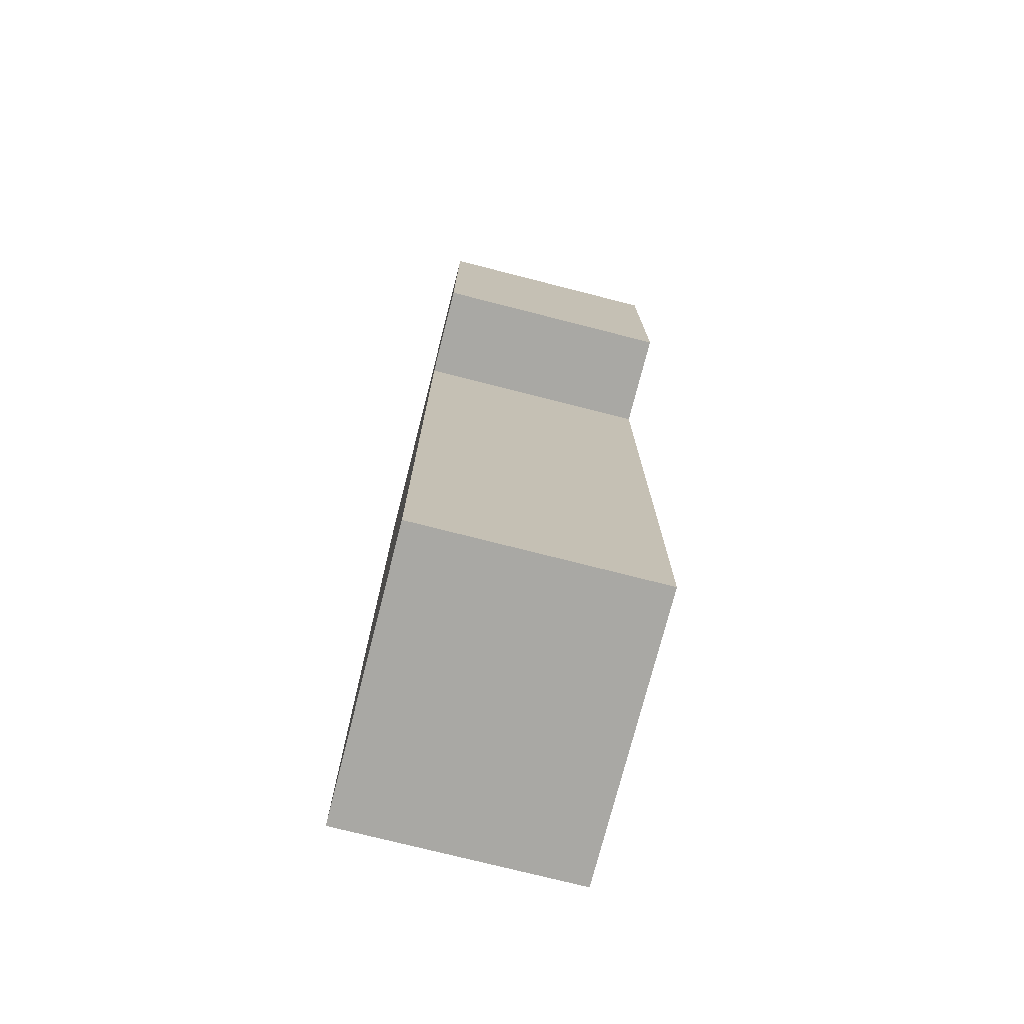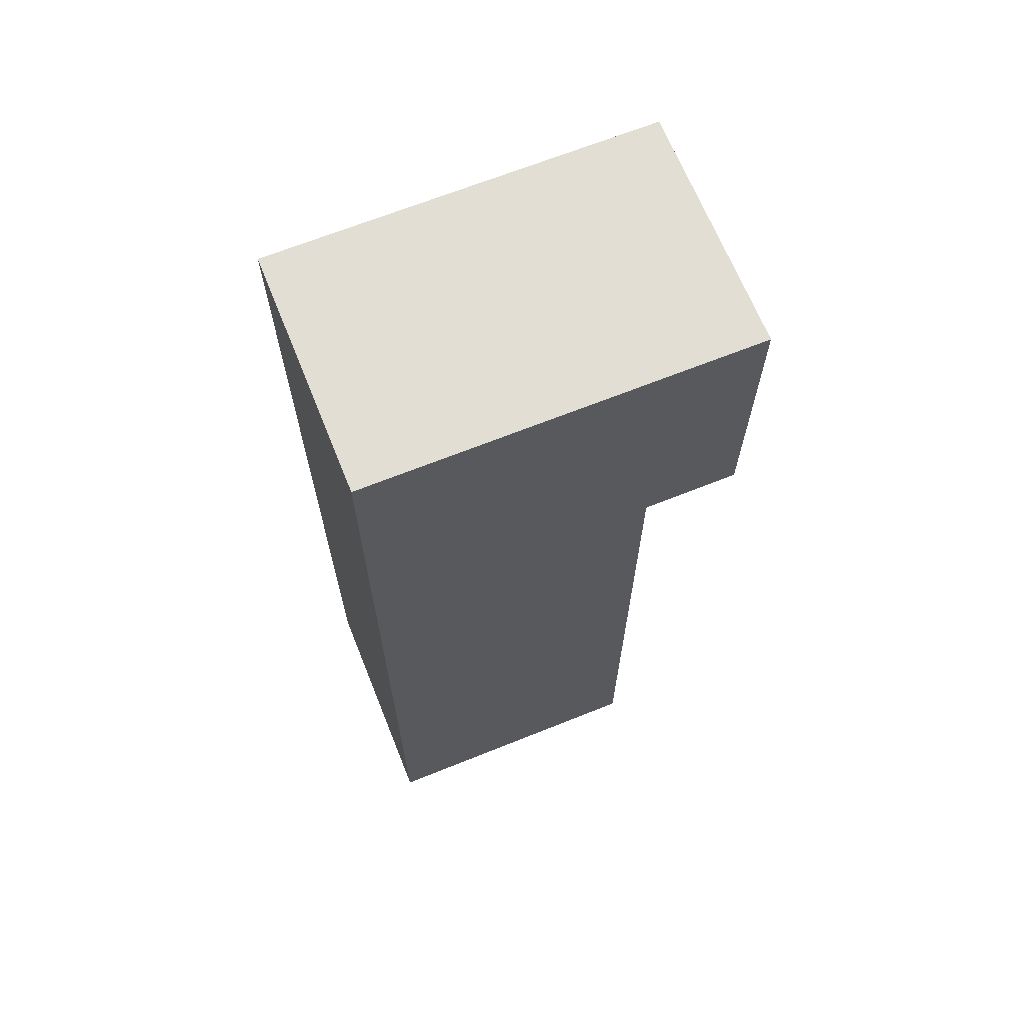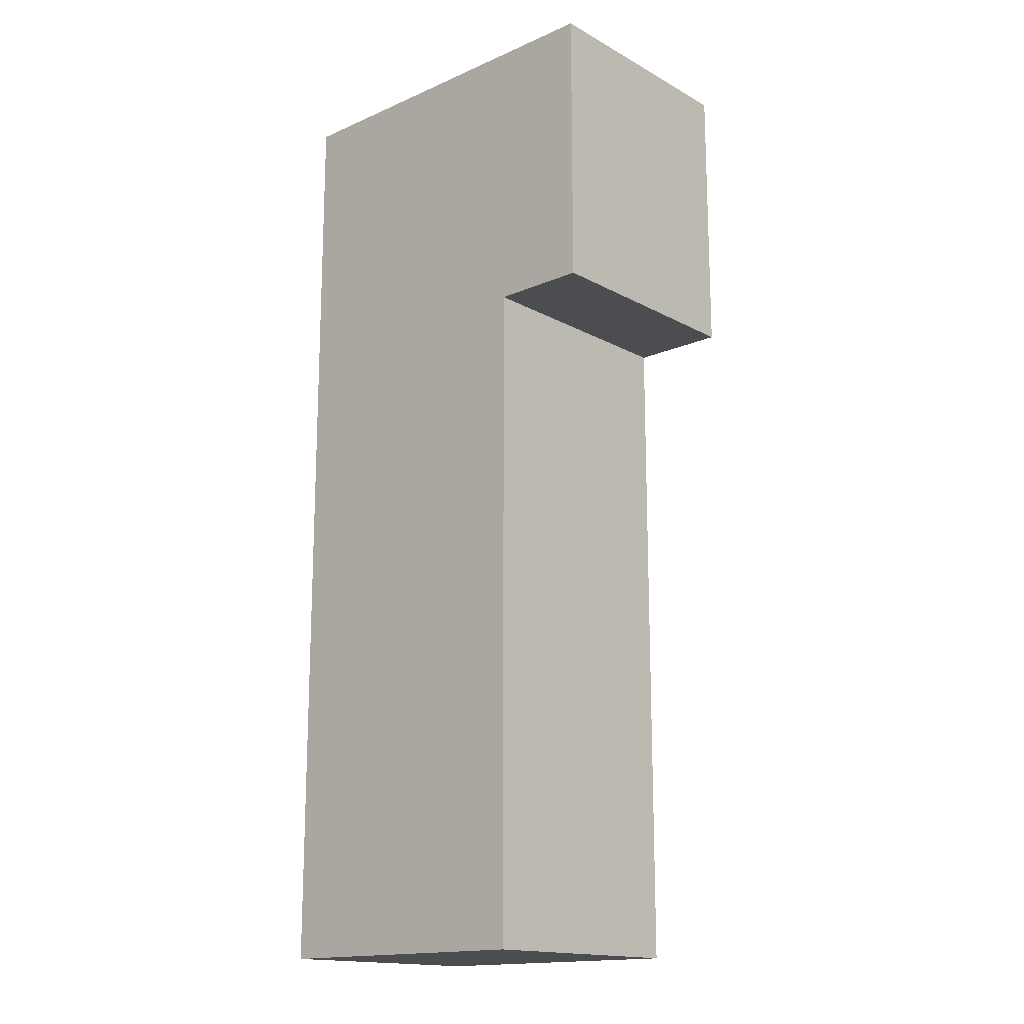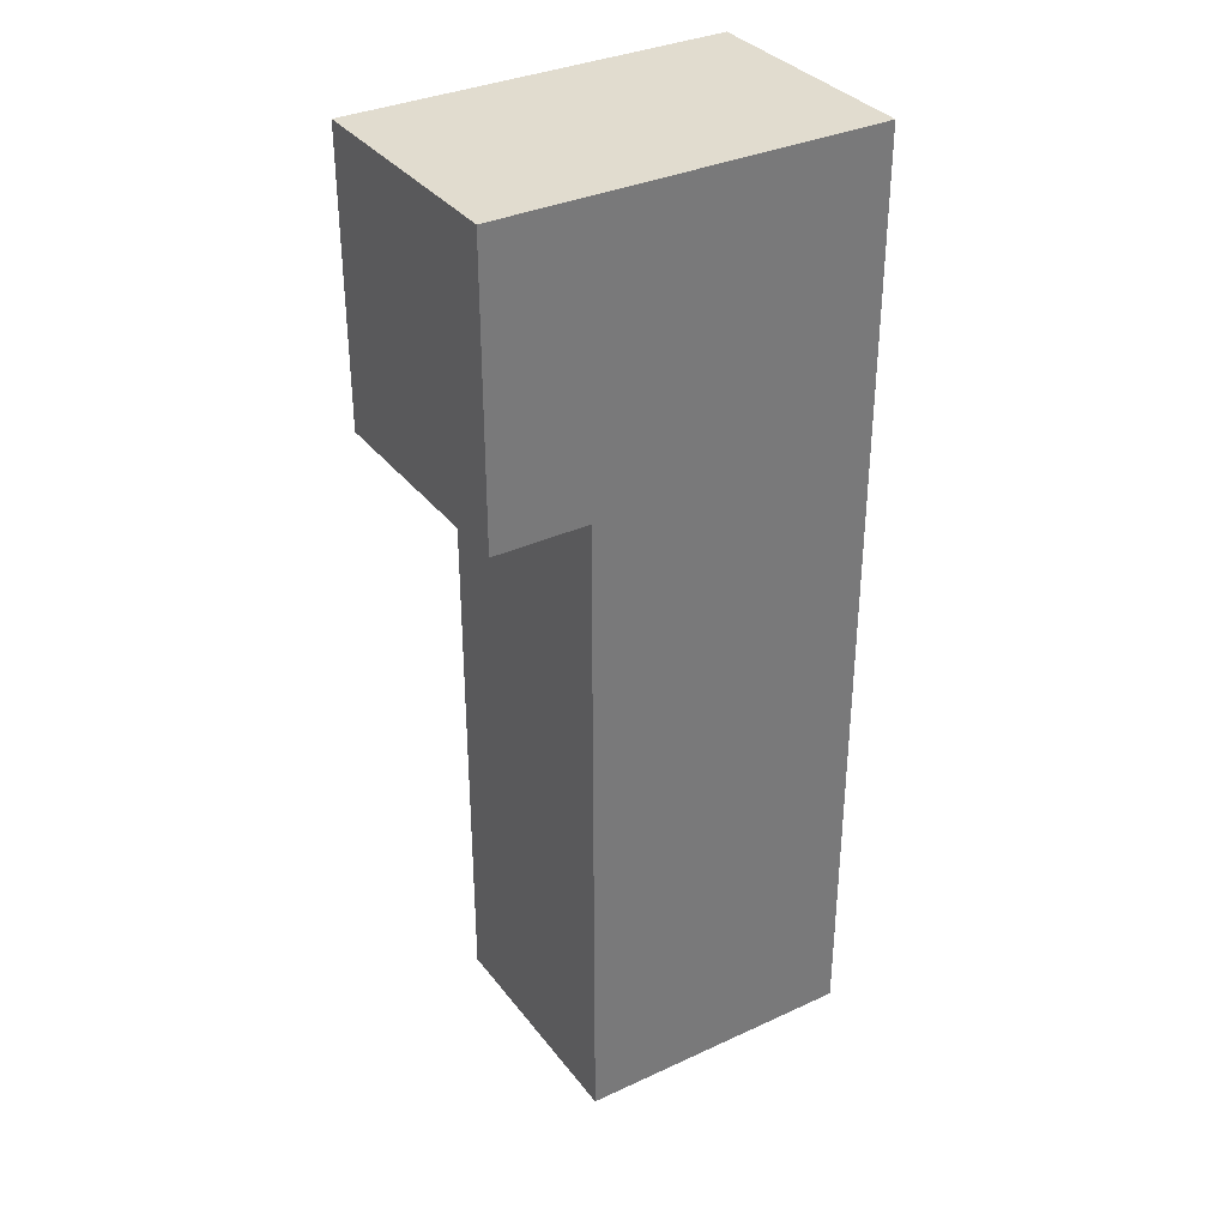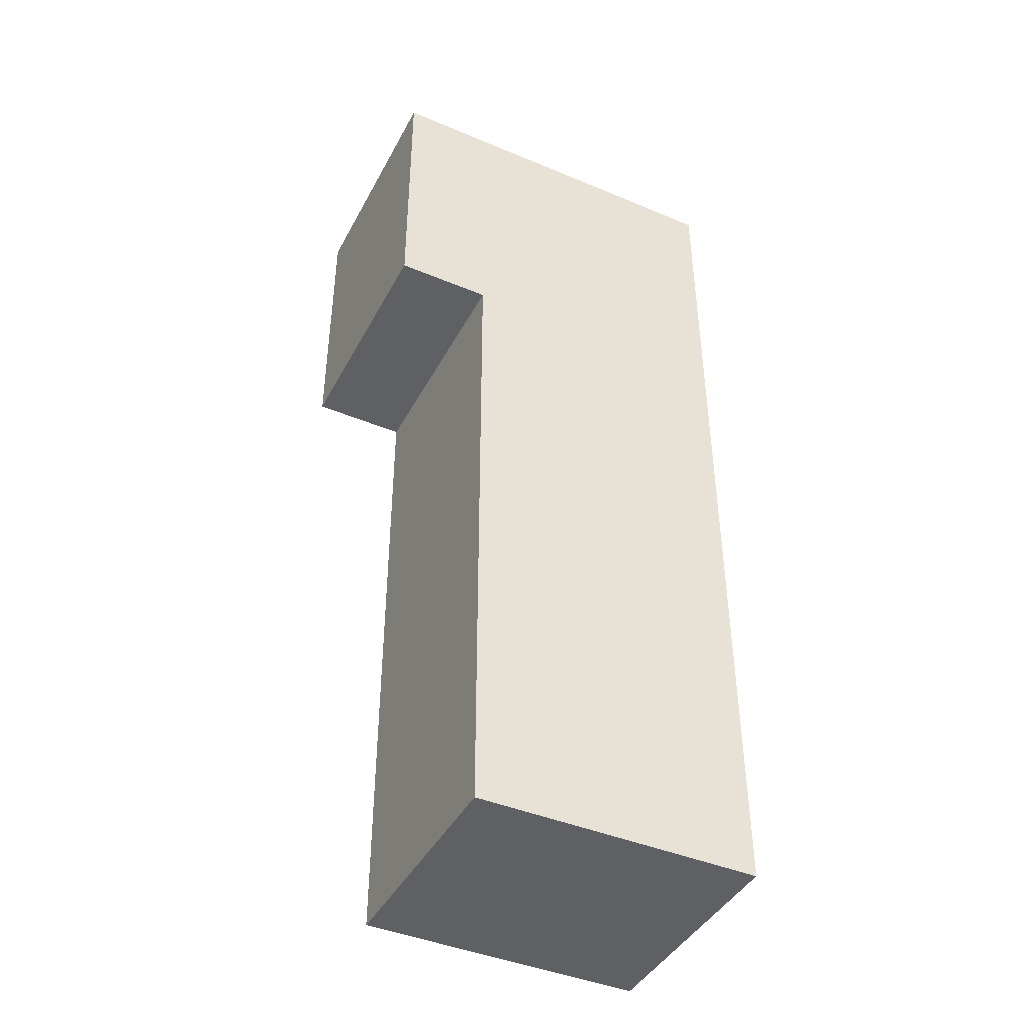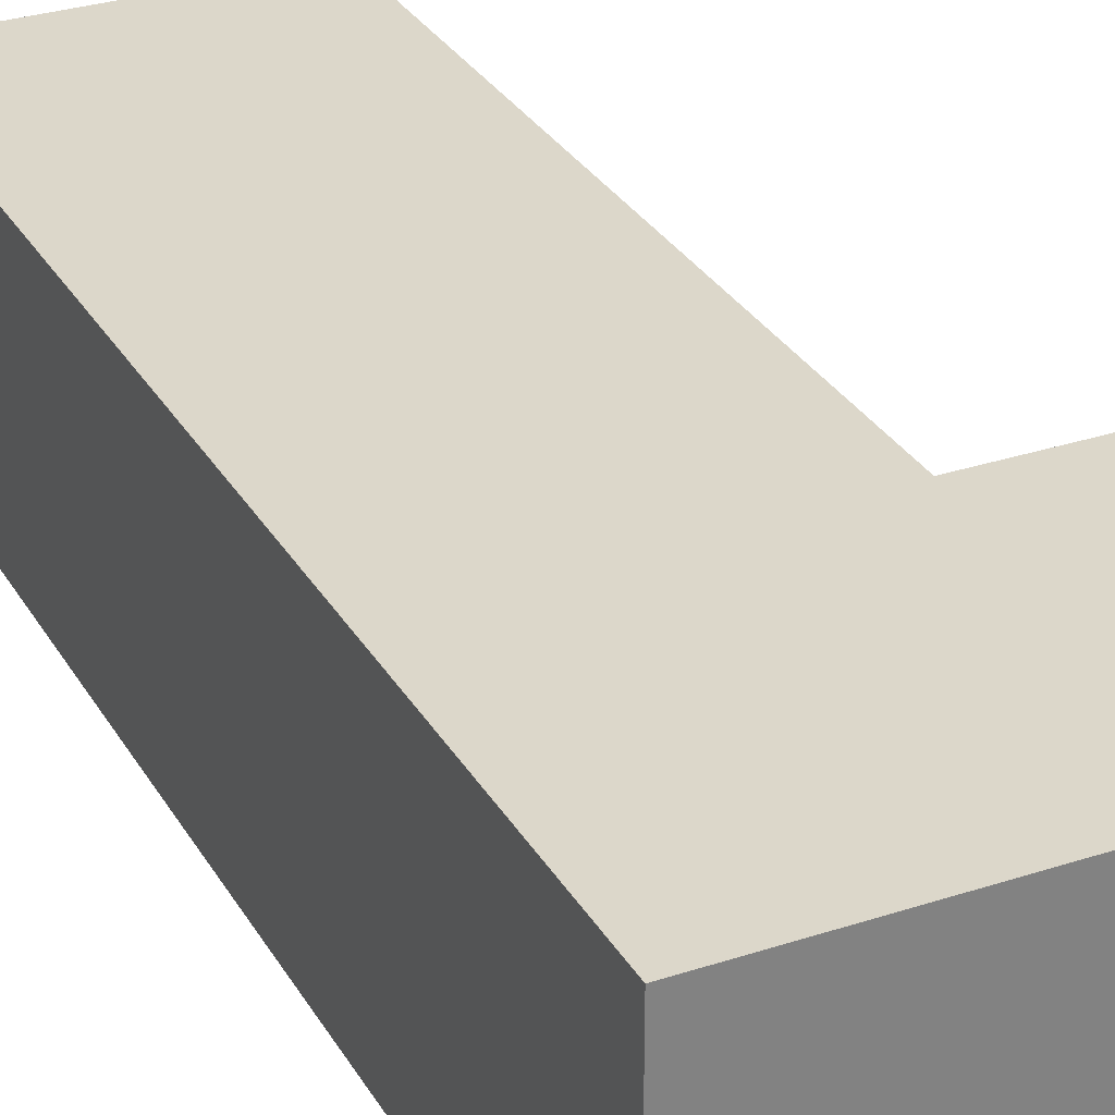
<metadata>
{"format":"obj","ext":"obj","renderer":"f3d","projection":"perspective","resolution":1024,"background":"white","views":[{"elev":-74.9,"azim":75.7,"up":"+Z"},{"elev":67.3,"azim":-21.9,"up":"+Z"},{"elev":-16.2,"azim":41.9,"up":"+Z"},{"elev":34.2,"azim":148.1,"up":"+Z"},{"elev":-43.0,"azim":153.6,"up":"+Z"},{"elev":30.4,"azim":-25.4,"up":"+Y"}]}
</metadata>
<code>
g 4
v -0.16 0.1 0.4
v 0.08 0.1 0.16
v 0.16 0.1 0.16
v 0.16 0.1 0.4
v -0.16 0.1 -0.4
v 0.08 0.1 -0.4
v -0.16 -0.1 -0.4
v -0.16 -0.1 0.4
v 0.08 -0.1 0.16
v 0.08 -0.1 -0.4
v 0.16 -0.1 0.16
v 0.16 -0.1 0.4
v -0.16 -0.1 -0.4
v -0.16 0.1 -0.4
v -0.16 0.1 0.4
v -0.16 -0.1 0.4
v 0.08 0.1 0.16
v 0.08 0.1 -0.4
v 0.08 -0.1 -0.4
v 0.08 -0.1 0.16
v 0.16 0.1 0.4
v 0.16 0.1 0.16
v 0.16 -0.1 0.16
v 0.16 -0.1 0.4
v 0.08 0.1 -0.4
v -0.16 0.1 -0.4
v -0.16 -0.1 -0.4
v 0.08 -0.1 -0.4
v 0.16 0.1 0.16
v 0.08 0.1 0.16
v 0.08 -0.1 0.16
v 0.16 -0.1 0.16
v -0.16 -0.1 0.4
v -0.16 0.1 0.4
v 0.16 0.1 0.4
v 0.16 -0.1 0.4
f -34 -35 -36
f -33 -34 -36
f -32 -36 -35
f -31 -32 -35
f -28 -29 -30
f -27 -28 -30
f -29 -28 -26
f -25 -29 -26
f -22 -23 -24
f -21 -22 -24
f -18 -19 -20
f -17 -18 -20
f -14 -15 -16
f -13 -14 -16
f -10 -11 -12
f -9 -10 -12
f -6 -7 -8
f -5 -6 -8
f -2 -3 -4
f -1 -2 -4

</code>
